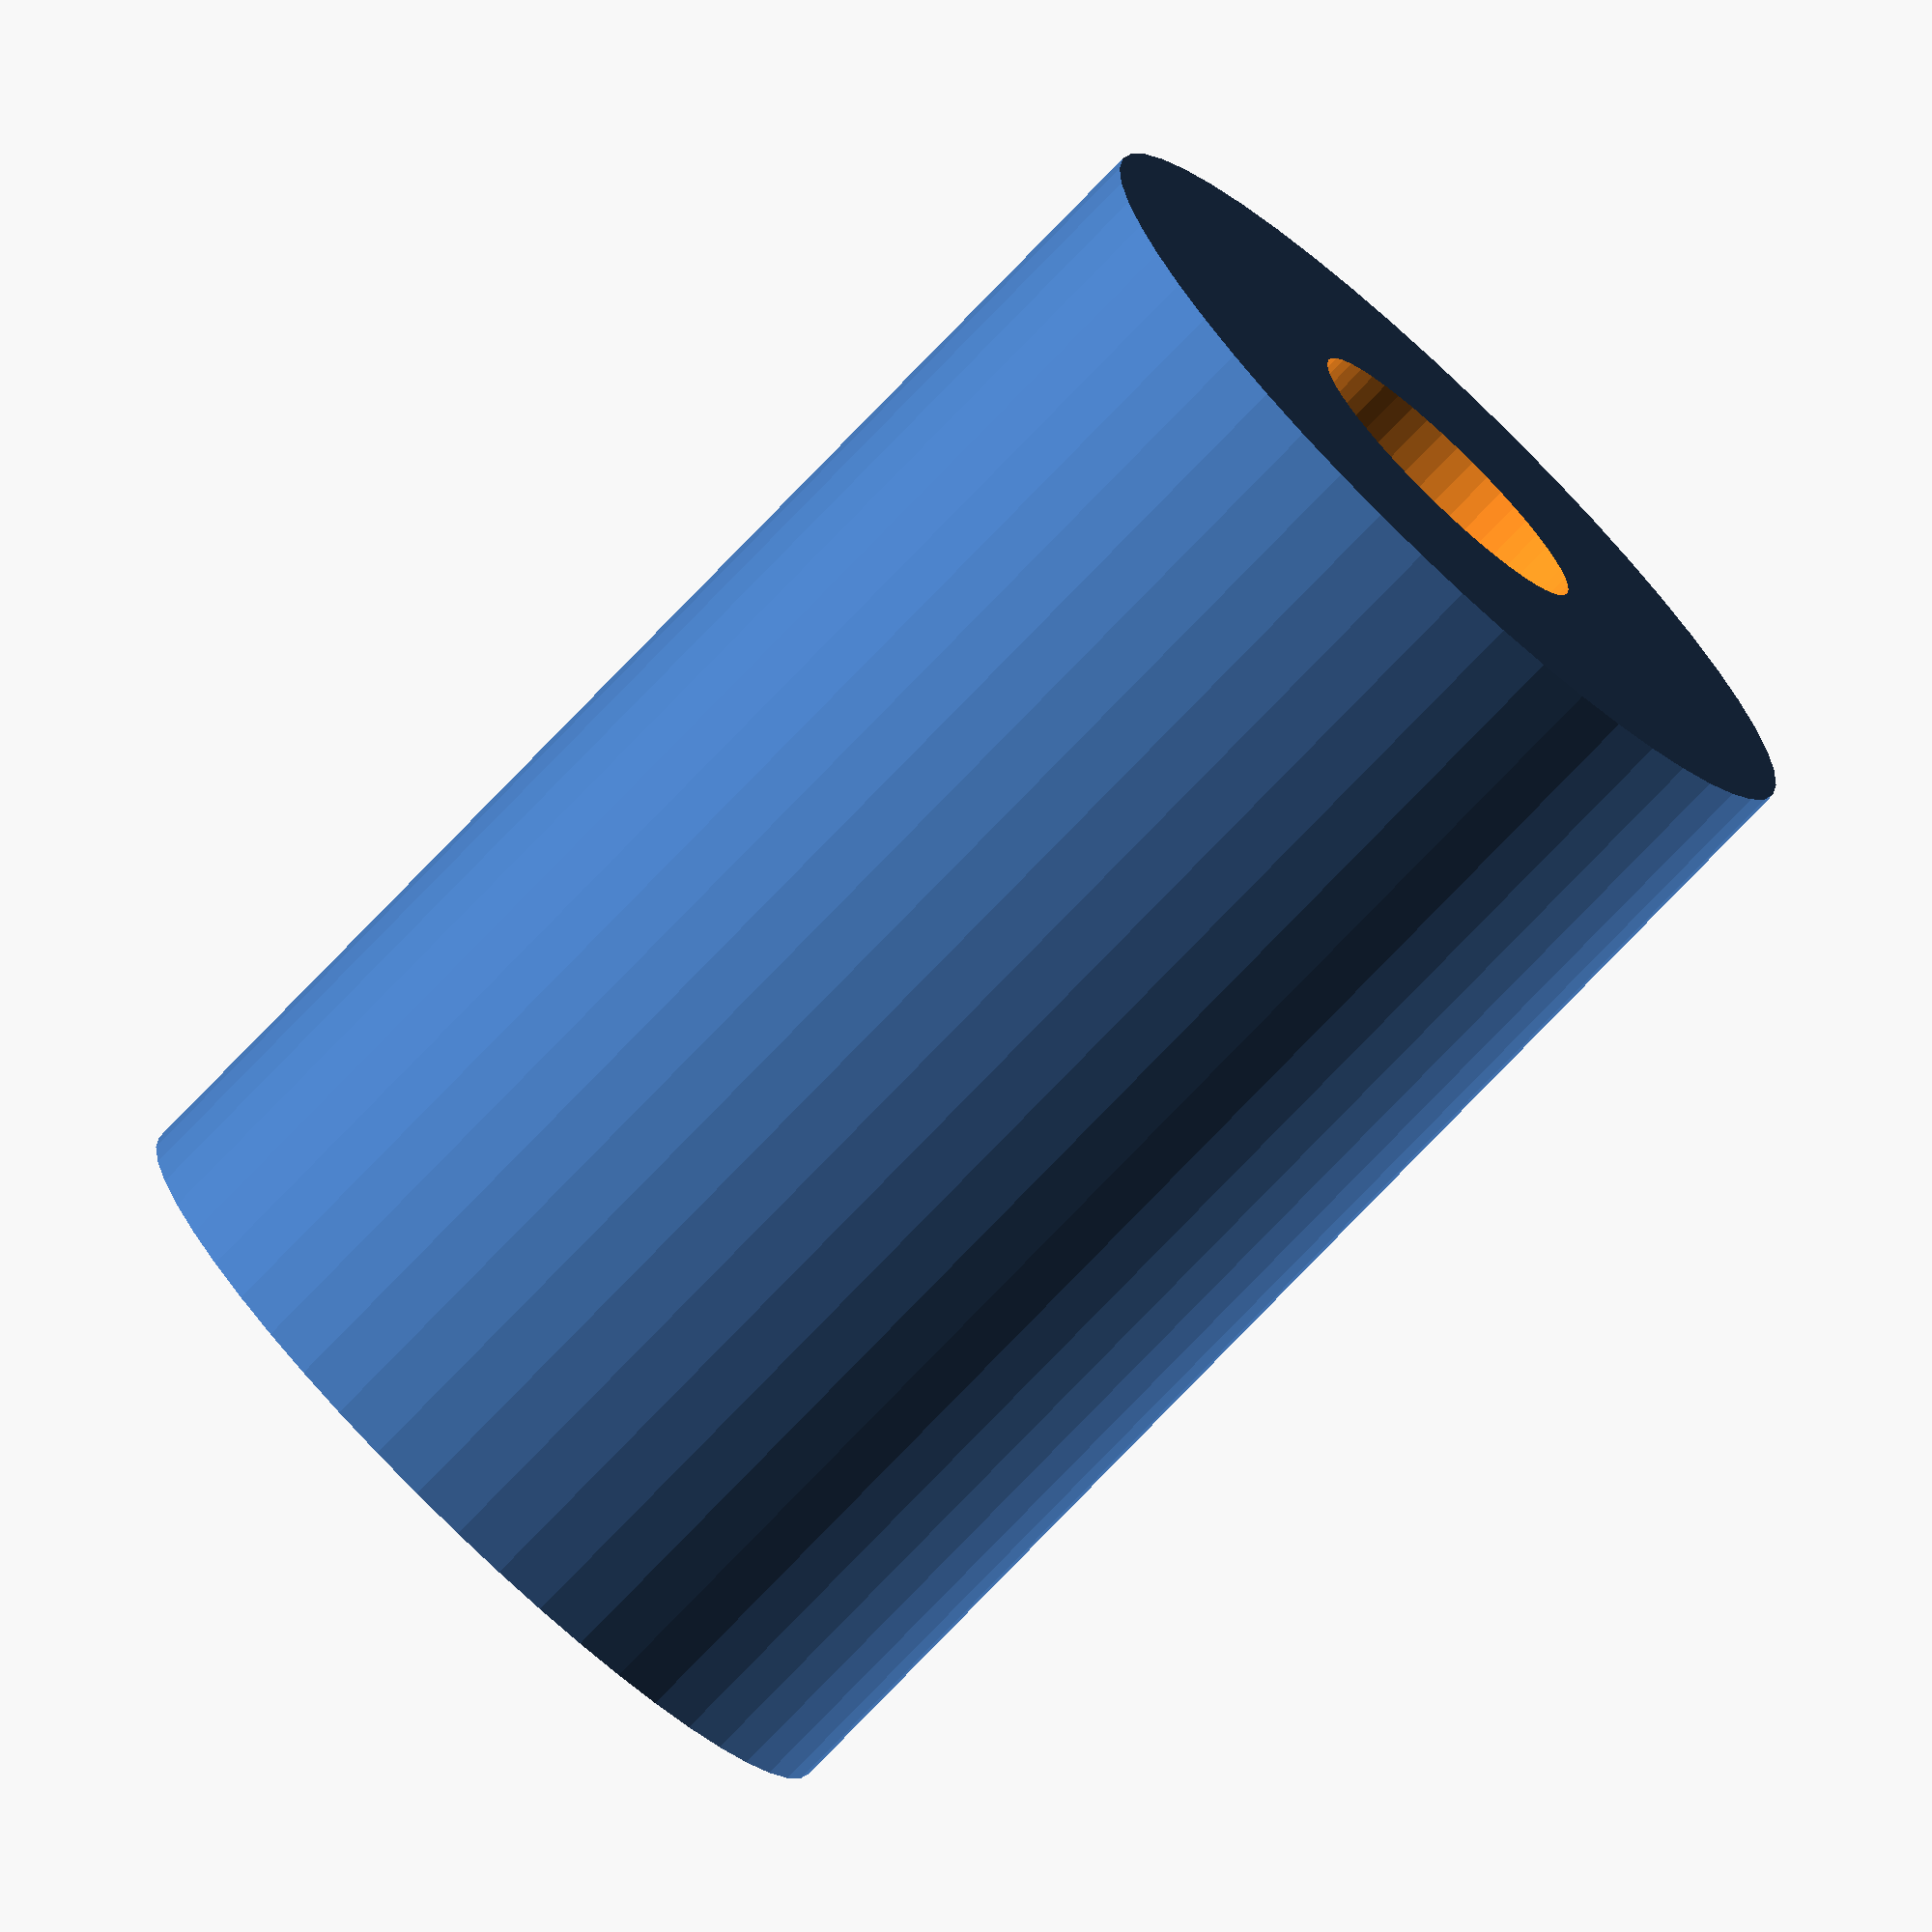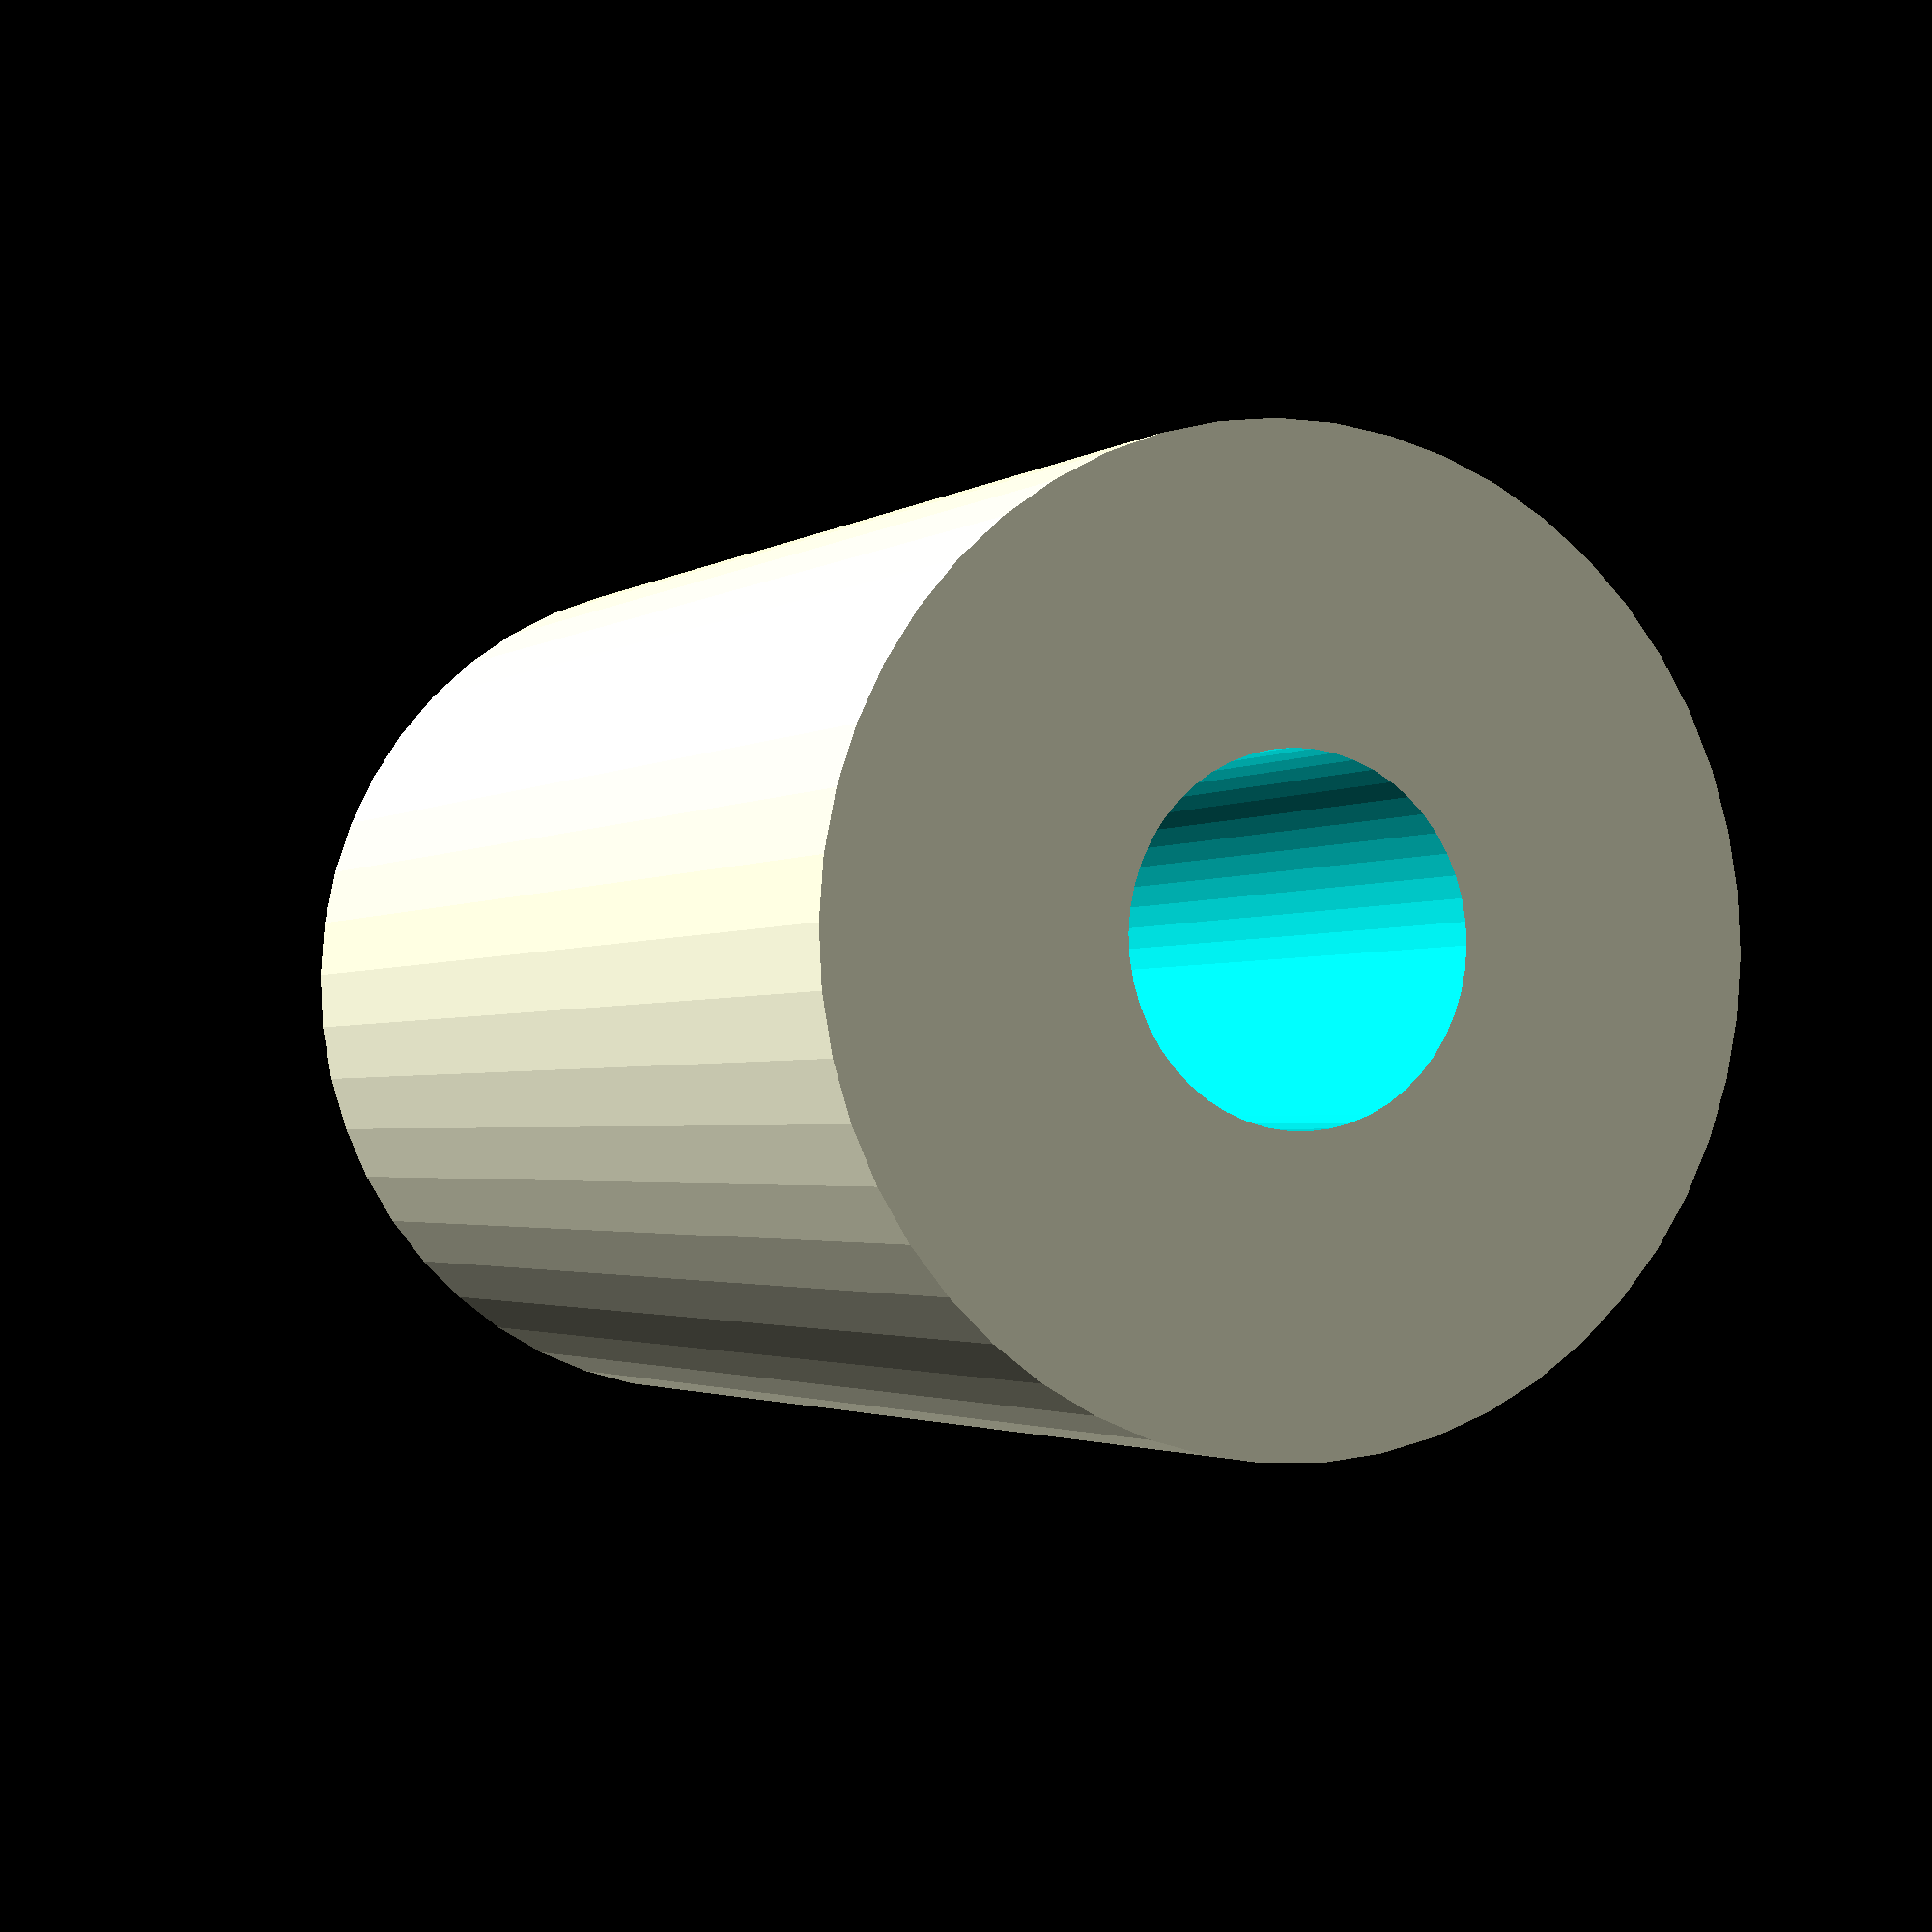
<openscad>
$fn = 50;


difference() {
	union() {
		translate(v = [0, 0, -37.5000000000]) {
			cylinder(h = 75, r = 24.5000000000);
		}
	}
	union() {
		translate(v = [0, 0, -100.0000000000]) {
			cylinder(h = 200, r = 9);
		}
	}
}
</openscad>
<views>
elev=76.9 azim=166.6 roll=316.2 proj=o view=wireframe
elev=2.1 azim=258.4 roll=155.3 proj=p view=wireframe
</views>
